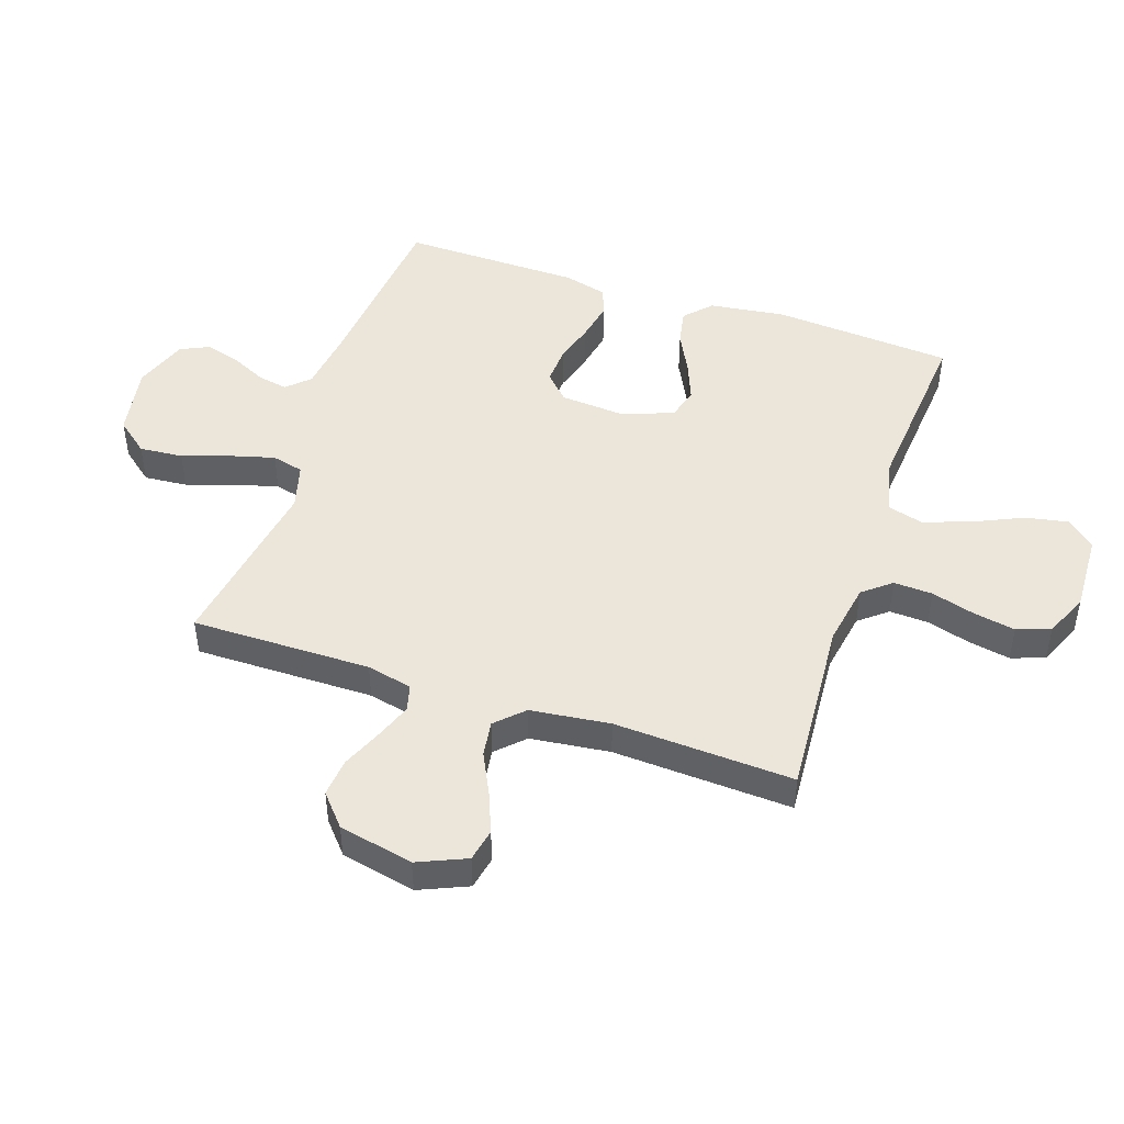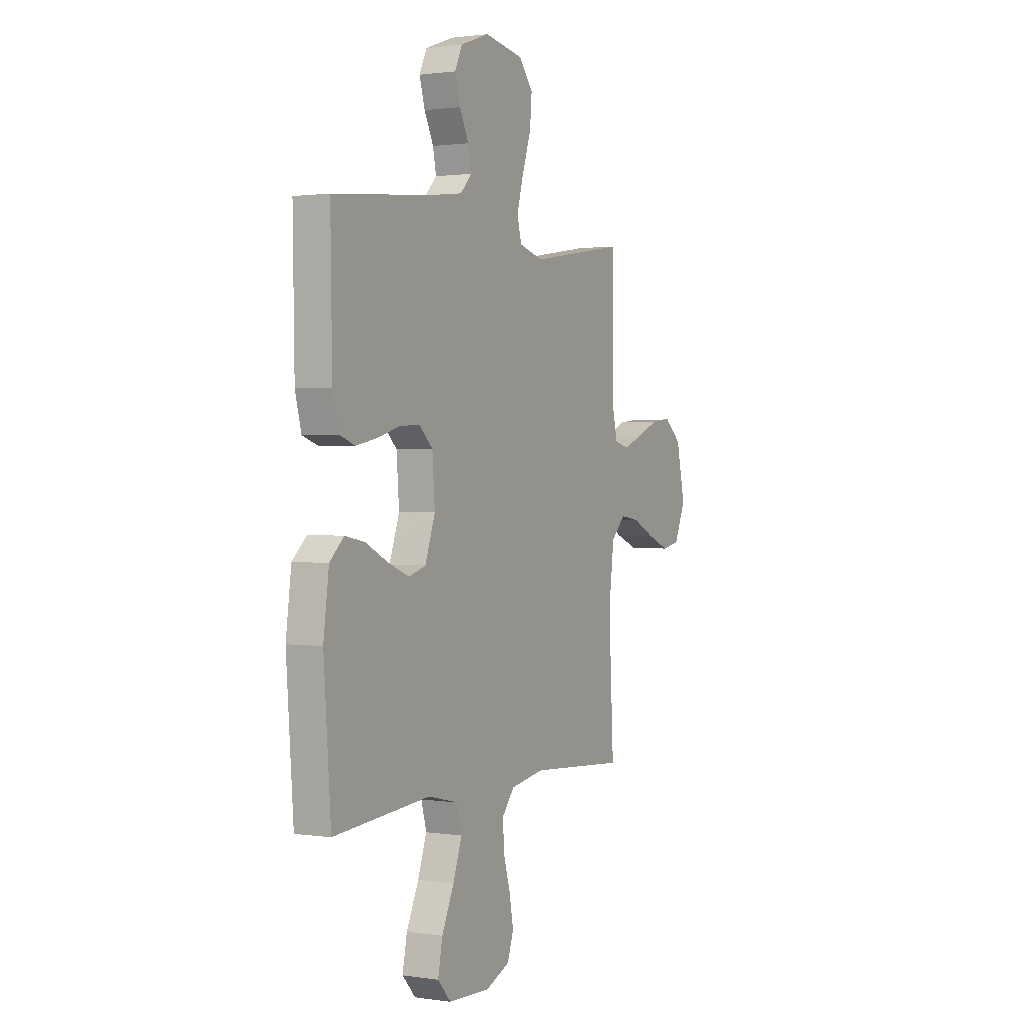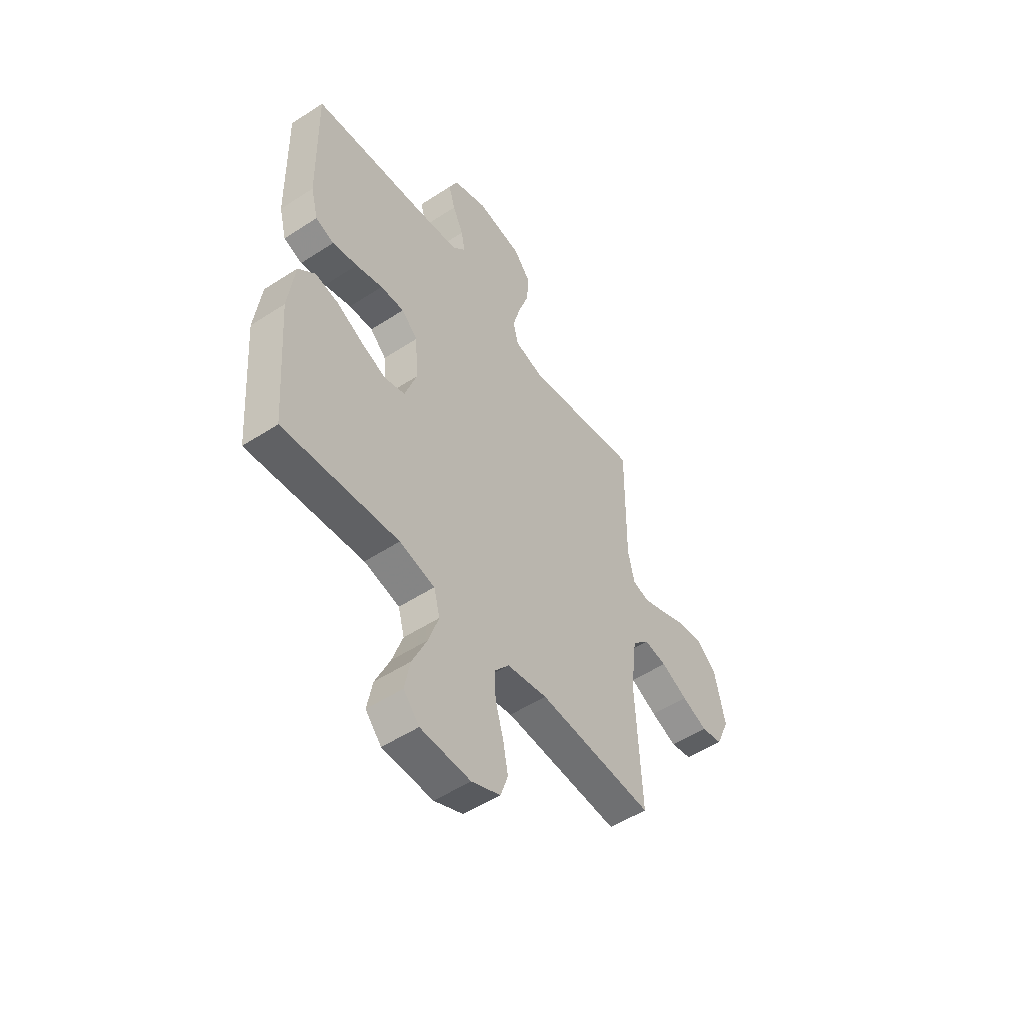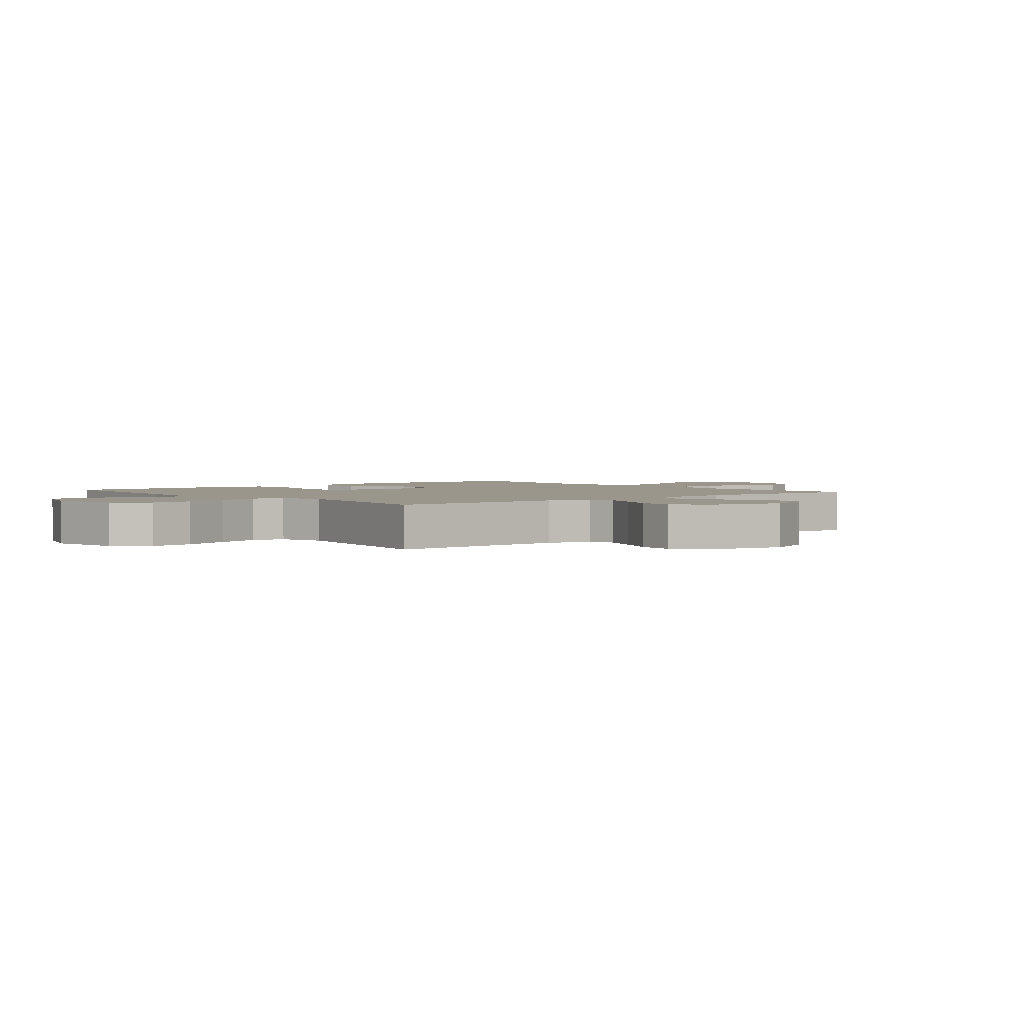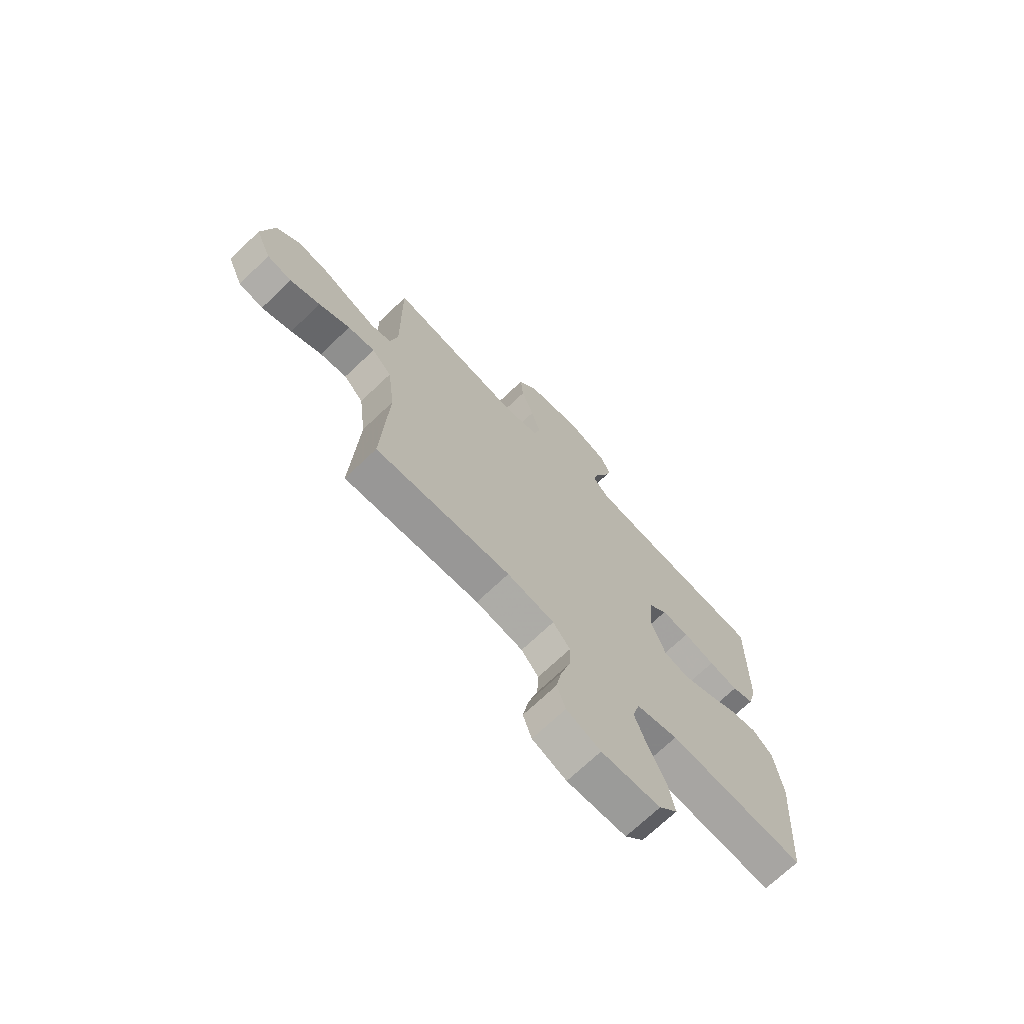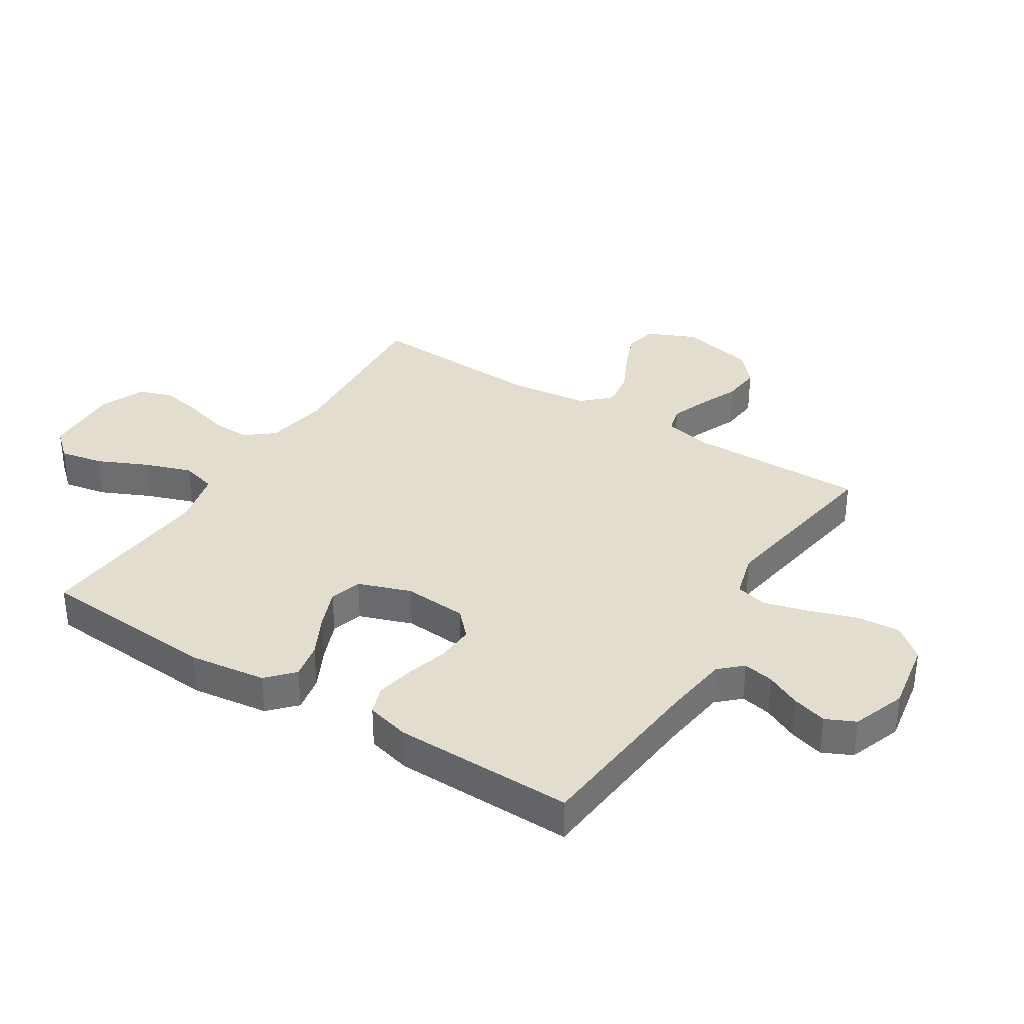
<metadata>
{"format":"obj","ext":"obj","renderer":"f3d","projection":"perspective","resolution":1024,"background":"white","views":[{"elev":47.0,"azim":108.6,"up":"+Y"},{"elev":1.3,"azim":-61.5,"up":"+Z"},{"elev":-51.8,"azim":-54.8,"up":"+Z"},{"elev":2.3,"azim":50.3,"up":"+Y"},{"elev":-71.0,"azim":133.6,"up":"+Z"},{"elev":34.8,"azim":-57.8,"up":"+Y"}]}
</metadata>
<code>
v 0.5 0.07 -0.5
v 0.2 0.07 -0.479
v 0.095 0.07 -0.497
v 0.057 0.07 -0.544
v 0.06 0.07 -0.609
v 0.081 0.07 -0.682
v 0.094 0.07 -0.752
v 0.075 0.07 -0.808
v 0 0.07 -0.84
v -0.13 0.07 -0.835
v -0.171 0.07 -0.789
v -0.157 0.07 -0.717
v -0.119 0.07 -0.634
v -0.092 0.07 -0.556
v -0.108 0.07 -0.497
v -0.2 0.07 -0.475
v -0.5 0.07 -0.5
v -0.522 0.07 -0.2
v -0.505 0.07 -0.072
v -0.461 0.07 -0.031
v -0.4 0.07 -0.043
v -0.331 0.07 -0.078
v -0.265 0.07 -0.104
v -0.212 0.07 -0.088
v -0.181 0.07 0
v -0.189 0.07 0.106
v -0.231 0.07 0.146
v -0.293 0.07 0.143
v -0.363 0.07 0.123
v -0.428 0.07 0.11
v -0.476 0.07 0.127
v -0.495 0.07 0.2
v -0.5 0.07 0.5
v -0.2 0.07 0.528
v -0.092 0.07 0.542
v -0.057 0.07 0.579
v -0.067 0.07 0.63
v -0.095 0.07 0.688
v -0.112 0.07 0.746
v -0.089 0.07 0.795
v 0 0.07 0.827
v 0.12 0.07 0.806
v 0.164 0.07 0.752
v 0.158 0.07 0.679
v 0.131 0.07 0.599
v 0.111 0.07 0.526
v 0.124 0.07 0.473
v 0.2 0.07 0.452
v 0.5 0.07 0.5
v 0.498 0.07 0.2
v 0.515 0.07 0.124
v 0.559 0.07 0.112
v 0.62 0.07 0.135
v 0.688 0.07 0.164
v 0.752 0.07 0.17
v 0.804 0.07 0.125
v 0.831 0.07 0
v 0.796 0.07 -0.081
v 0.741 0.07 -0.092
v 0.674 0.07 -0.065
v 0.605 0.07 -0.031
v 0.545 0.07 -0.022
v 0.501 0.07 -0.067
v 0.485 0.07 -0.2
v 0.5 0 -0.5
v 0.2 0 -0.479
v 0.095 0 -0.497
v 0.057 0 -0.544
v 0.06 0 -0.609
v 0.081 0 -0.682
v 0.094 0 -0.752
v 0.075 0 -0.808
v 0 0 -0.84
v -0.13 0 -0.835
v -0.171 0 -0.789
v -0.157 0 -0.717
v -0.119 0 -0.634
v -0.092 0 -0.556
v -0.108 0 -0.497
v -0.2 0 -0.475
v -0.5 0 -0.5
v -0.522 0 -0.2
v -0.505 0 -0.072
v -0.461 0 -0.031
v -0.4 0 -0.043
v -0.331 0 -0.078
v -0.265 0 -0.104
v -0.212 0 -0.088
v -0.181 0 0
v -0.189 0 0.106
v -0.231 0 0.146
v -0.293 0 0.143
v -0.363 0 0.123
v -0.428 0 0.11
v -0.476 0 0.127
v -0.495 0 0.2
v -0.5 0 0.5
v -0.2 0 0.528
v -0.092 0 0.542
v -0.057 0 0.579
v -0.067 0 0.63
v -0.095 0 0.688
v -0.112 0 0.746
v -0.089 0 0.795
v 0 0 0.827
v 0.12 0 0.806
v 0.164 0 0.752
v 0.158 0 0.679
v 0.131 0 0.599
v 0.111 0 0.526
v 0.124 0 0.473
v 0.2 0 0.452
v 0.5 0 0.5
v 0.498 0 0.2
v 0.515 0 0.124
v 0.559 0 0.112
v 0.62 0 0.135
v 0.688 0 0.164
v 0.752 0 0.17
v 0.804 0 0.125
v 0.831 0 0
v 0.796 0 -0.081
v 0.741 0 -0.092
v 0.674 0 -0.065
v 0.605 0 -0.031
v 0.545 0 -0.022
v 0.501 0 -0.067
v 0.485 0 -0.2
f 59 60 61
f 58 59 61
f 57 58 61
f 56 57 61
f 55 56 61
f 54 55 61
f 53 54 61
f 52 53 61 62
f 51 52 62 63
f 48 49 50
f 51 63 64
f 50 51 64
f 48 50 64
f 47 48 64
f 43 44 45
f 42 43 45
f 41 42 45
f 40 41 45
f 39 40 45
f 38 39 45
f 37 38 45
f 36 37 45 46
f 35 36 46 47
f 32 33 34
f 31 32 34
f 30 31 34
f 29 30 34
f 28 29 34
f 34 35 47
f 28 34 47
f 27 28 47
f 20 21 22
f 19 20 22
f 18 19 22
f 17 18 22
f 16 17 22
f 15 16 22 23
f 11 12 13
f 10 11 13
f 9 10 13
f 8 9 13
f 7 8 13
f 6 7 13
f 5 6 13
f 4 5 13 14
f 3 4 14 15
f 47 64 1 2
f 26 27 47
f 2 3 15
f 47 2 15
f 26 47 15
f 25 26 15
f 24 25 15
f 15 23 24
f 125 124 123
f 125 123 122
f 125 122 121
f 125 121 120
f 125 120 119
f 125 119 118
f 125 118 117
f 126 125 117 116
f 127 126 116 115
f 114 113 112
f 128 127 115
f 128 115 114
f 128 114 112
f 128 112 111
f 109 108 107
f 109 107 106
f 109 106 105
f 109 105 104
f 109 104 103
f 109 103 102
f 109 102 101
f 110 109 101 100
f 111 110 100 99
f 98 97 96
f 98 96 95
f 98 95 94
f 98 94 93
f 98 93 92
f 111 99 98
f 111 98 92
f 111 92 91
f 86 85 84
f 86 84 83
f 86 83 82
f 86 82 81
f 86 81 80
f 87 86 80 79
f 77 76 75
f 77 75 74
f 77 74 73
f 77 73 72
f 77 72 71
f 77 71 70
f 77 70 69
f 78 77 69 68
f 79 78 68 67
f 66 65 128 111
f 111 91 90
f 79 67 66
f 79 66 111
f 79 111 90
f 79 90 89
f 79 89 88
f 88 87 79
f 1 65 66 2
f 2 66 67 3
f 3 67 68 4
f 4 68 69 5
f 5 69 70 6
f 6 70 71 7
f 7 71 72 8
f 8 72 73 9
f 9 73 74 10
f 10 74 75 11
f 11 75 76 12
f 12 76 77 13
f 13 77 78 14
f 14 78 79 15
f 15 79 80 16
f 16 80 81 17
f 17 81 82 18
f 18 82 83 19
f 19 83 84 20
f 20 84 85 21
f 21 85 86 22
f 22 86 87 23
f 23 87 88 24
f 24 88 89 25
f 25 89 90 26
f 26 90 91 27
f 27 91 92 28
f 28 92 93 29
f 29 93 94 30
f 30 94 95 31
f 31 95 96 32
f 32 96 97 33
f 33 97 98 34
f 34 98 99 35
f 35 99 100 36
f 36 100 101 37
f 37 101 102 38
f 38 102 103 39
f 39 103 104 40
f 40 104 105 41
f 41 105 106 42
f 42 106 107 43
f 43 107 108 44
f 44 108 109 45
f 45 109 110 46
f 46 110 111 47
f 47 111 112 48
f 48 112 113 49
f 49 113 114 50
f 50 114 115 51
f 51 115 116 52
f 52 116 117 53
f 53 117 118 54
f 54 118 119 55
f 55 119 120 56
f 56 120 121 57
f 57 121 122 58
f 58 122 123 59
f 59 123 124 60
f 60 124 125 61
f 61 125 126 62
f 62 126 127 63
f 63 127 128 64
f 64 128 65 1

</code>
